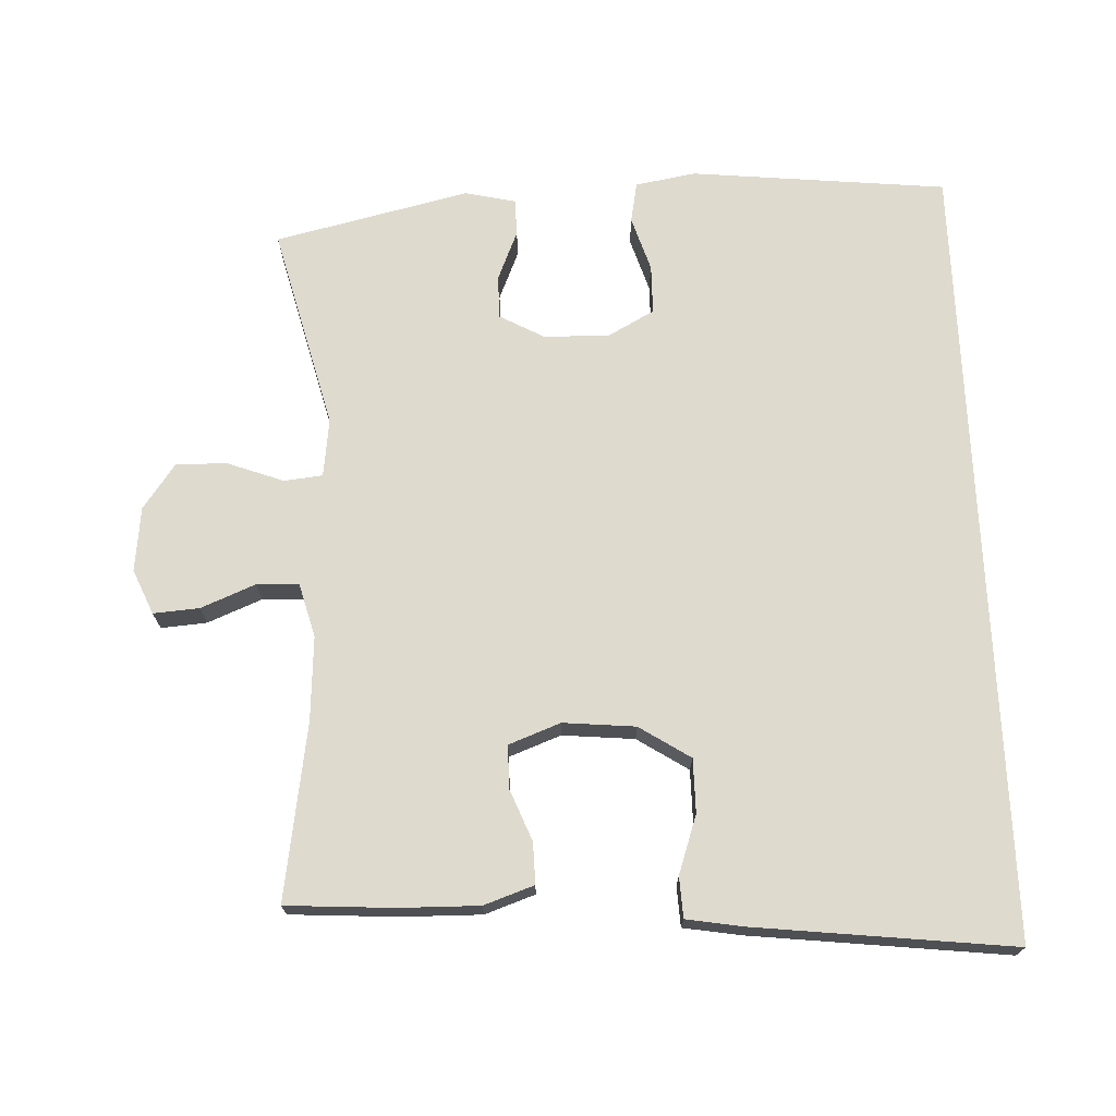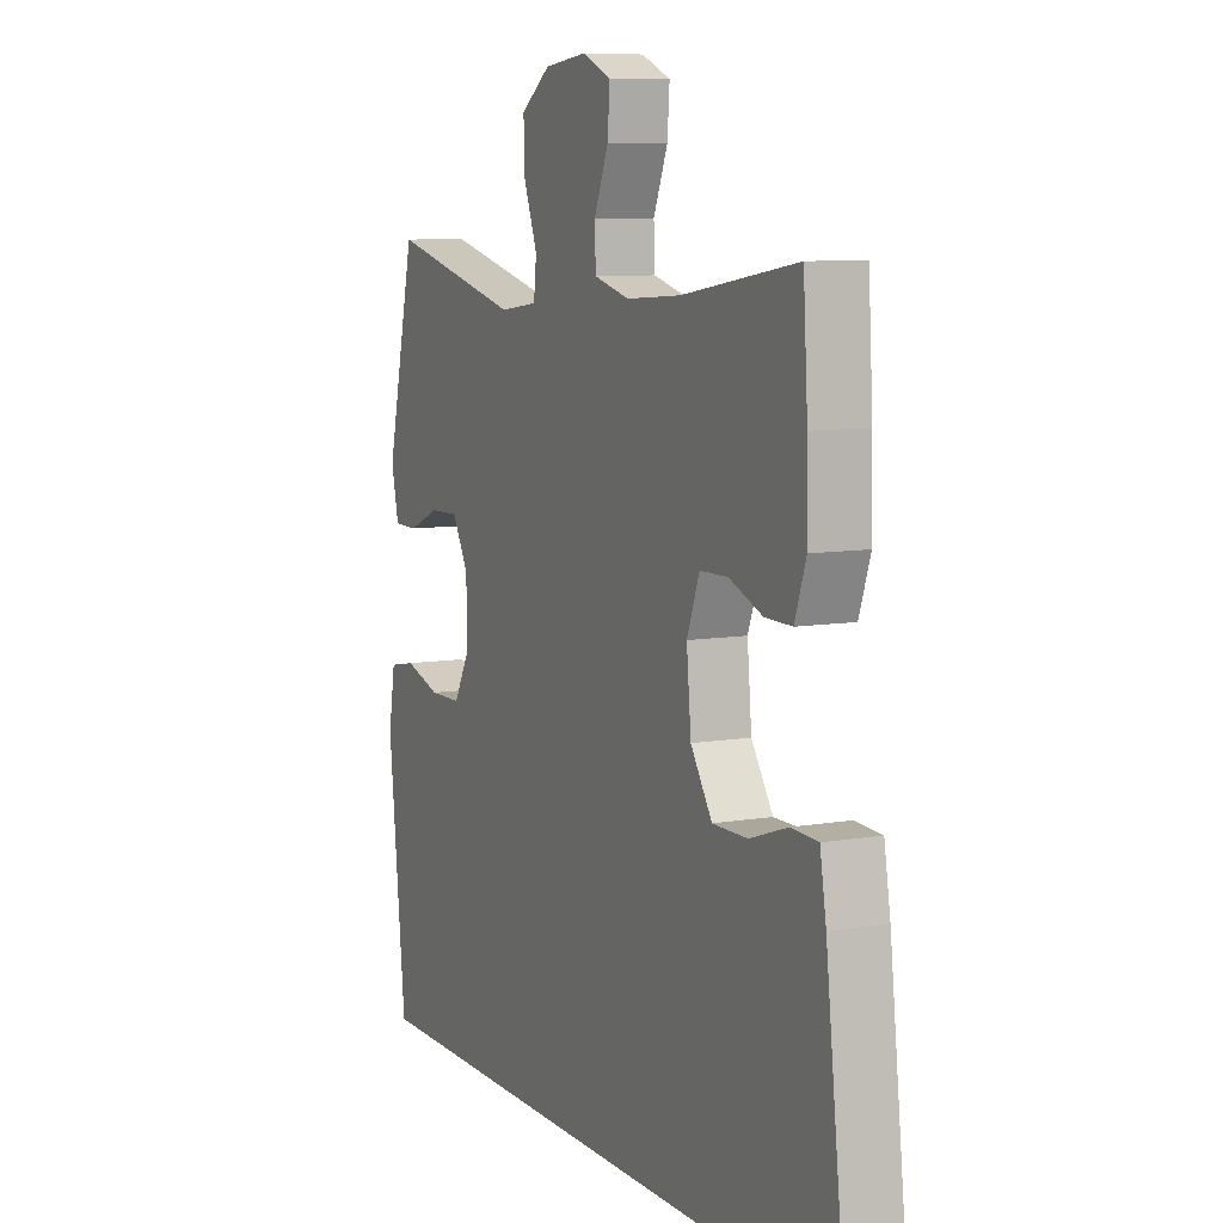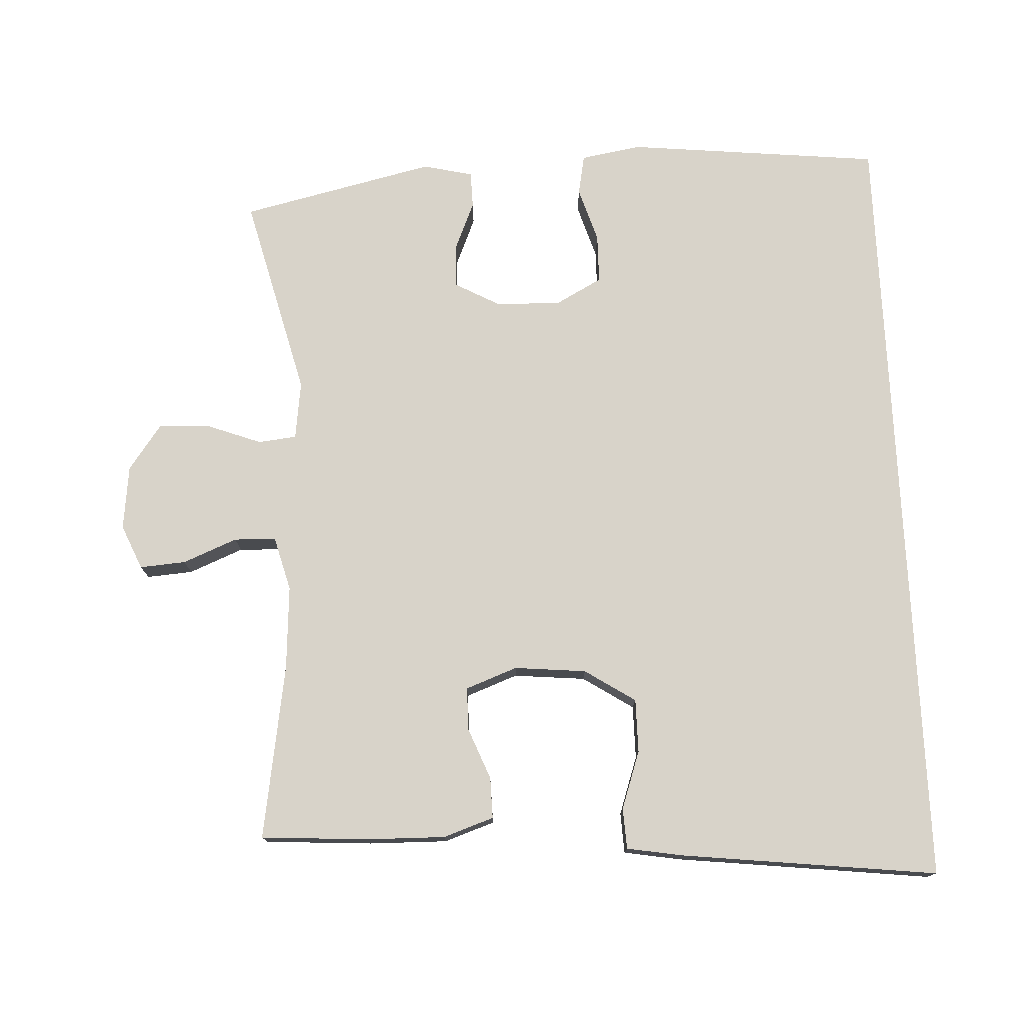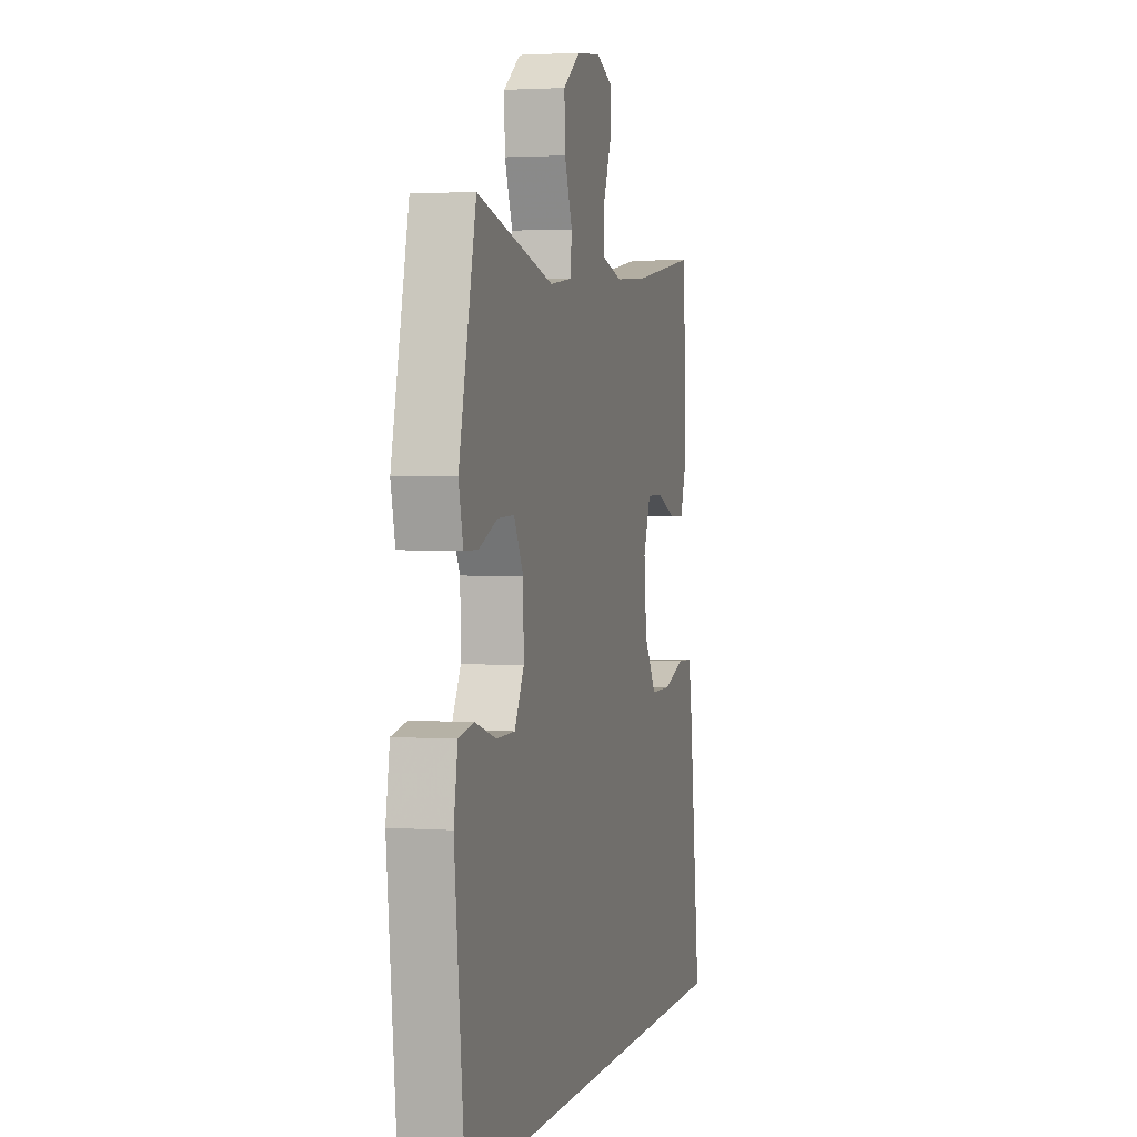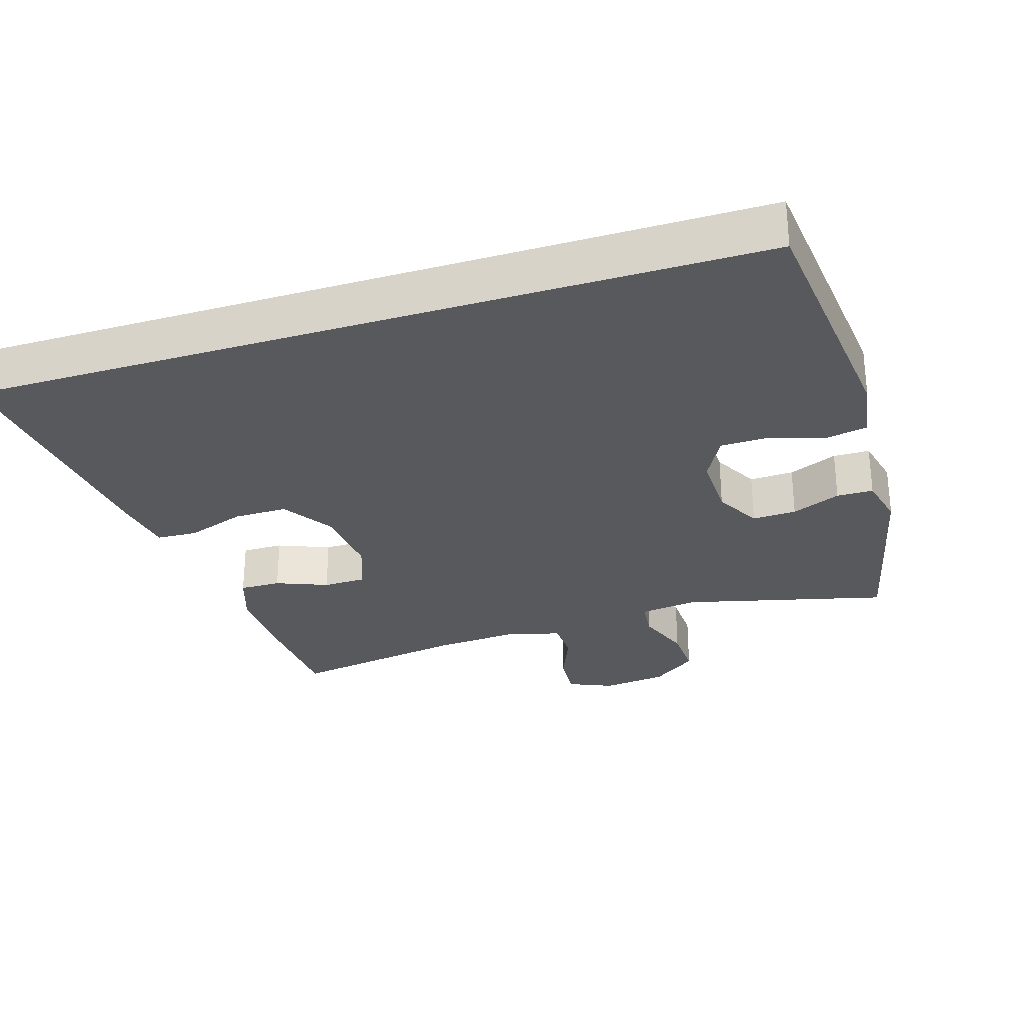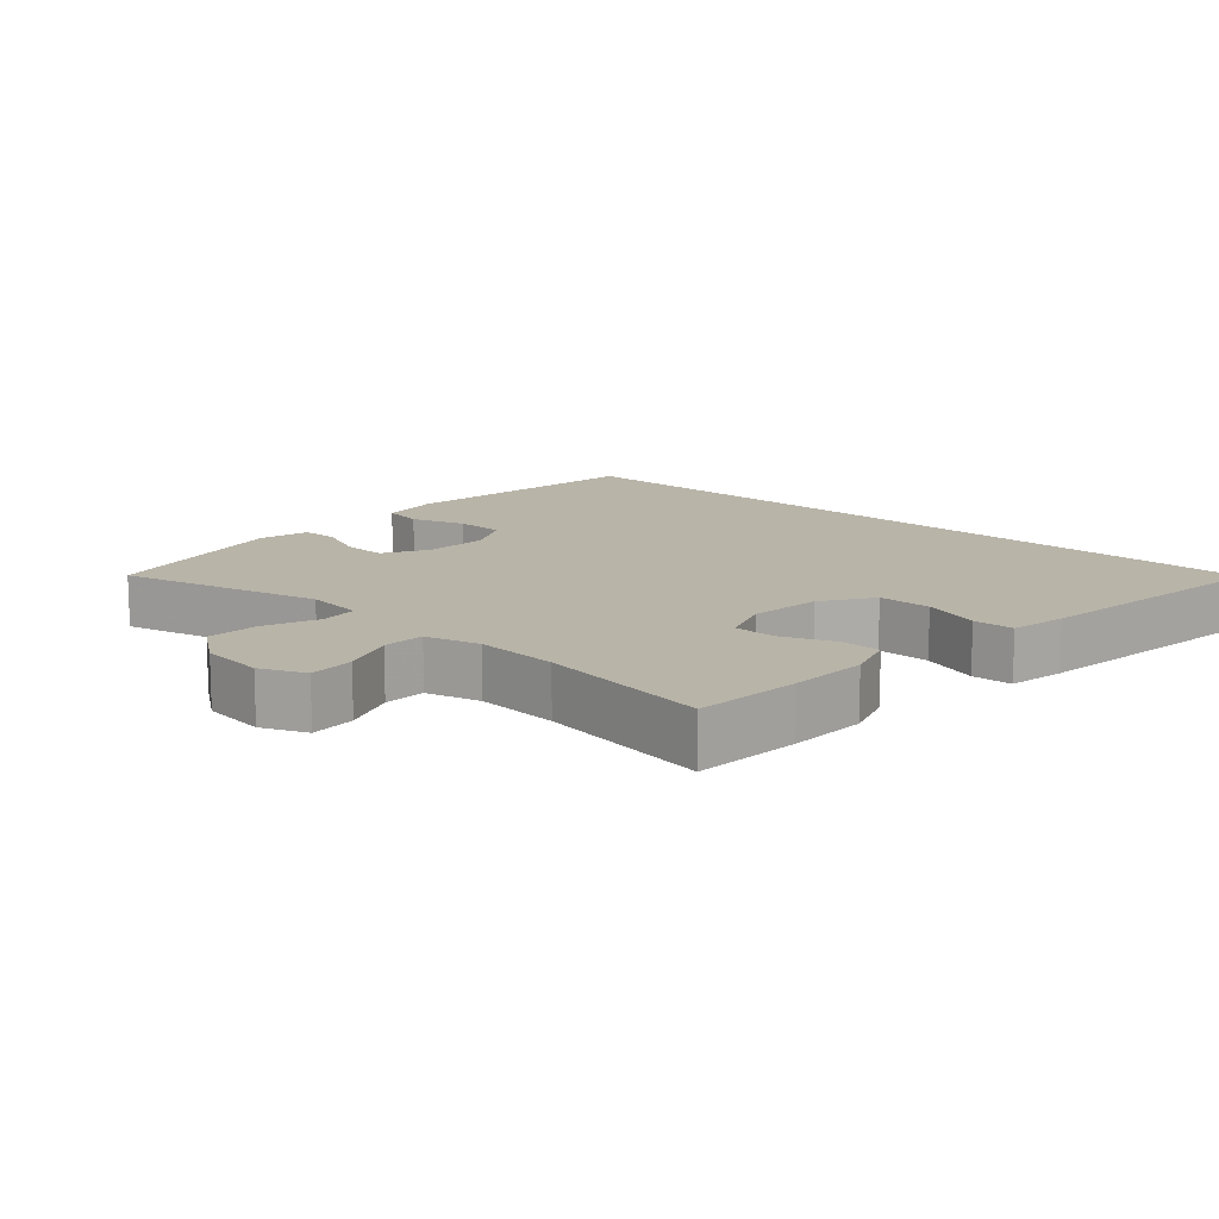
<metadata>
{"format":"obj","ext":"obj","renderer":"f3d","projection":"perspective","resolution":1024,"background":"white","views":[{"elev":71.2,"azim":87.5,"up":"+Y"},{"elev":8.4,"azim":64.7,"up":"+Z"},{"elev":75.9,"azim":87.3,"up":"+Y"},{"elev":2.4,"azim":-75.7,"up":"+Z"},{"elev":-29.3,"azim":-162.6,"up":"+Y"},{"elev":13.0,"azim":42.5,"up":"+Y"}]}
</metadata>
<code>
v -0.5 0.07 0.5
v -0.205 0.07 0.426
v -0.12 0.07 0.437
v -0.114 0.07 0.493
v -0.144 0.07 0.573
v -0.147 0.07 0.648
v -0.081 0.07 0.696
v 0.013 0.07 0.707
v 0.078 0.07 0.679
v 0.073 0.07 0.612
v 0.041 0.07 0.533
v 0.043 0.07 0.472
v 0.122 0.07 0.451
v 0.244 0.07 0.459
v 0.5 0.07 0.5
v 0.51 0.07 0.343
v 0.512 0.07 0.228
v 0.487 0.07 0.155
v 0.427 0.07 0.156
v 0.352 0.07 0.186
v 0.29 0.07 0.185
v 0.262 0.07 0.11
v 0.272 0.07 0.005
v 0.32 0.07 -0.069
v 0.398 0.07 -0.069
v 0.483 0.07 -0.04
v 0.542 0.07 -0.043
v 0.556 0.07 -0.126
v 0.6 0.07 -0.5
v -0.544 0.07 -0.5
v -0.583 0.07 -0.128
v -0.568 0.07 -0.04
v -0.509 0.07 -0.029
v -0.429 0.07 -0.054
v -0.358 0.07 -0.053
v -0.322 0.07 0.014
v -0.324 0.07 0.109
v -0.36 0.07 0.175
v -0.424 0.07 0.173
v -0.495 0.07 0.143
v -0.548 0.07 0.144
v -0.565 0.07 0.217
v -0.5 0 0.5
v -0.205 0 0.426
v -0.12 0 0.437
v -0.114 0 0.493
v -0.144 0 0.573
v -0.147 0 0.648
v -0.081 0 0.696
v 0.013 0 0.707
v 0.078 0 0.679
v 0.073 0 0.612
v 0.041 0 0.533
v 0.043 0 0.472
v 0.122 0 0.451
v 0.244 0 0.459
v 0.5 0 0.5
v 0.51 0 0.343
v 0.512 0 0.228
v 0.487 0 0.155
v 0.427 0 0.156
v 0.352 0 0.186
v 0.29 0 0.185
v 0.262 0 0.11
v 0.272 0 0.005
v 0.32 0 -0.069
v 0.398 0 -0.069
v 0.483 0 -0.04
v 0.542 0 -0.043
v 0.556 0 -0.126
v 0.6 0 -0.5
v -0.544 0 -0.5
v -0.583 0 -0.128
v -0.568 0 -0.04
v -0.509 0 -0.029
v -0.429 0 -0.054
v -0.358 0 -0.053
v -0.322 0 0.014
v -0.324 0 0.109
v -0.36 0 0.175
v -0.424 0 0.173
v -0.495 0 0.143
v -0.548 0 0.144
v -0.565 0 0.217
f 39 40 41 42
f 38 39 42 1
f 37 38 1 2
f 36 37 2 3
f 31 32 33 34
f 31 34 35
f 30 31 35
f 29 30 35 36
f 25 26 27 28
f 24 25 28 29
f 17 18 19 20
f 17 20 21
f 14 15 16 17
f 13 14 17 21
f 12 13 21 22
f 8 9 10 11
f 8 11 12
f 7 8 12
f 4 5 6 7
f 3 4 7 12
f 24 29 36 3
f 3 12 22 23
f 3 23 24
f 84 83 82 81
f 43 84 81 80
f 44 43 80 79
f 45 44 79 78
f 76 75 74 73
f 77 76 73
f 77 73 72
f 78 77 72 71
f 70 69 68 67
f 71 70 67 66
f 62 61 60 59
f 63 62 59
f 59 58 57 56
f 63 59 56 55
f 64 63 55 54
f 53 52 51 50
f 54 53 50
f 54 50 49
f 49 48 47 46
f 54 49 46 45
f 45 78 71 66
f 65 64 54 45
f 66 65 45
f 1 43 44 2
f 2 44 45 3
f 3 45 46 4
f 4 46 47 5
f 5 47 48 6
f 6 48 49 7
f 7 49 50 8
f 8 50 51 9
f 9 51 52 10
f 10 52 53 11
f 11 53 54 12
f 12 54 55 13
f 13 55 56 14
f 14 56 57 15
f 15 57 58 16
f 16 58 59 17
f 17 59 60 18
f 18 60 61 19
f 19 61 62 20
f 20 62 63 21
f 21 63 64 22
f 22 64 65 23
f 23 65 66 24
f 24 66 67 25
f 25 67 68 26
f 26 68 69 27
f 27 69 70 28
f 28 70 71 29
f 29 71 72 30
f 30 72 73 31
f 31 73 74 32
f 32 74 75 33
f 33 75 76 34
f 34 76 77 35
f 35 77 78 36
f 36 78 79 37
f 37 79 80 38
f 38 80 81 39
f 39 81 82 40
f 40 82 83 41
f 41 83 84 42
f 42 84 43 1

</code>
